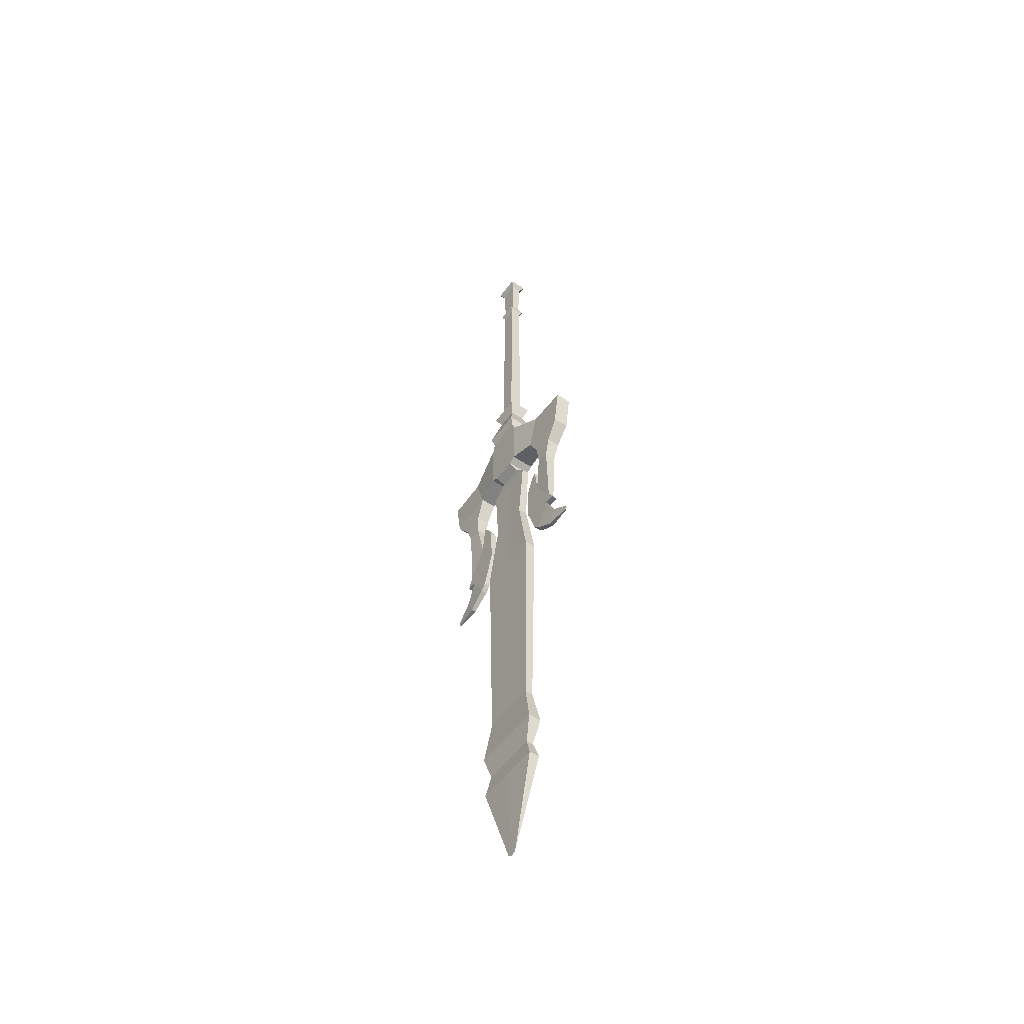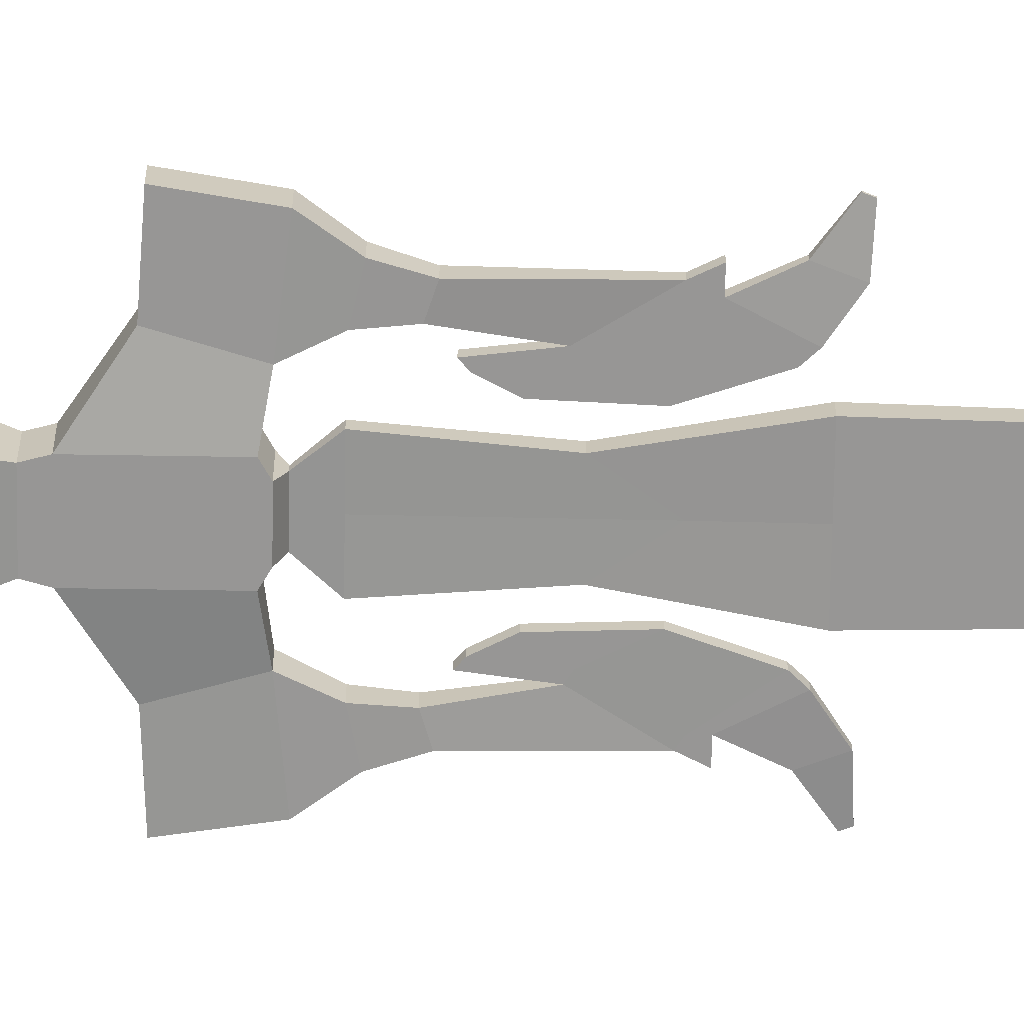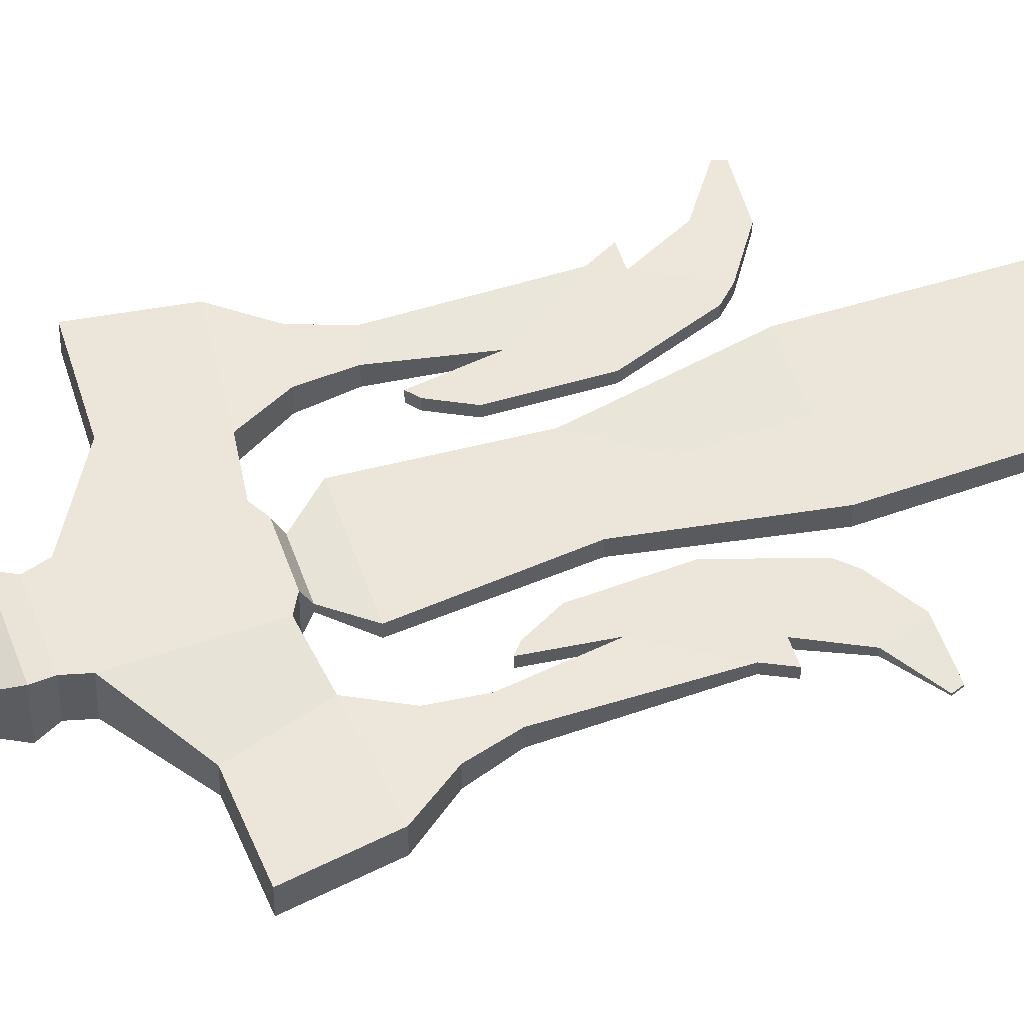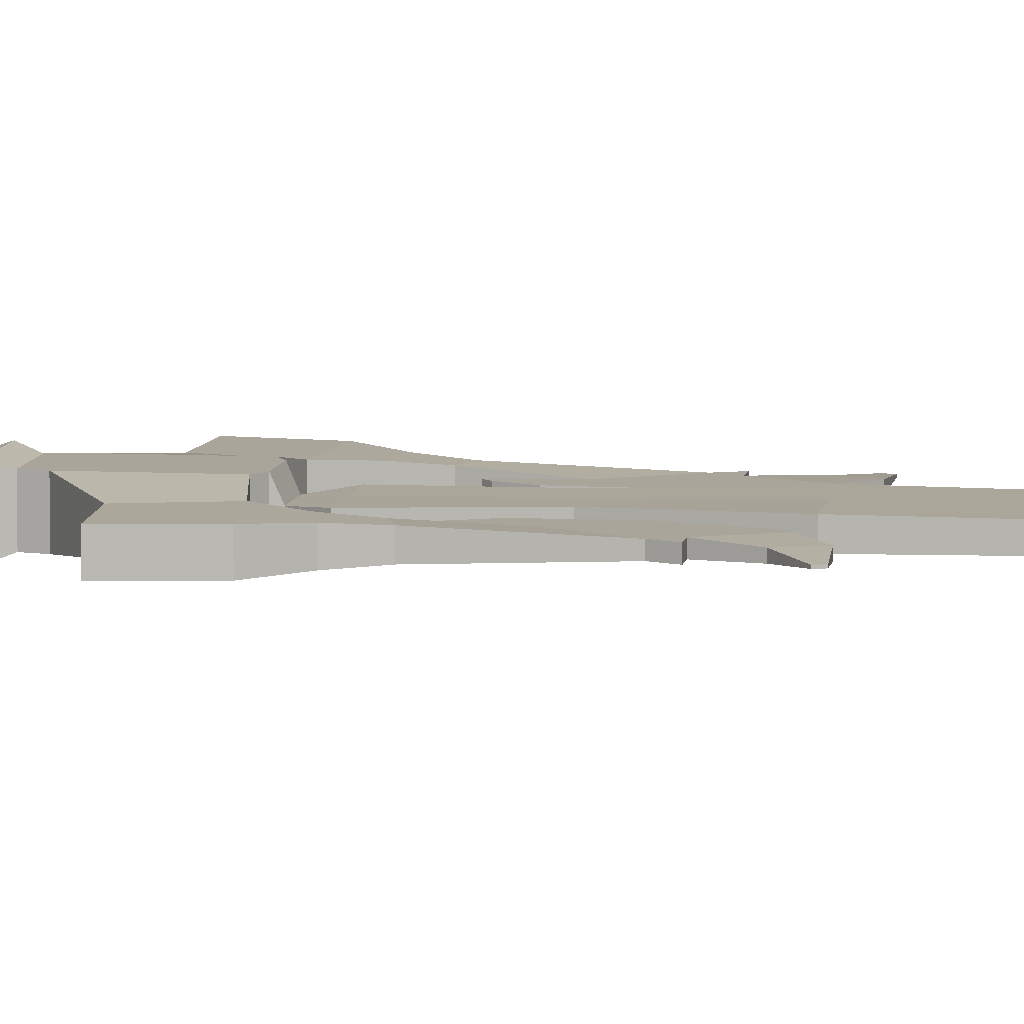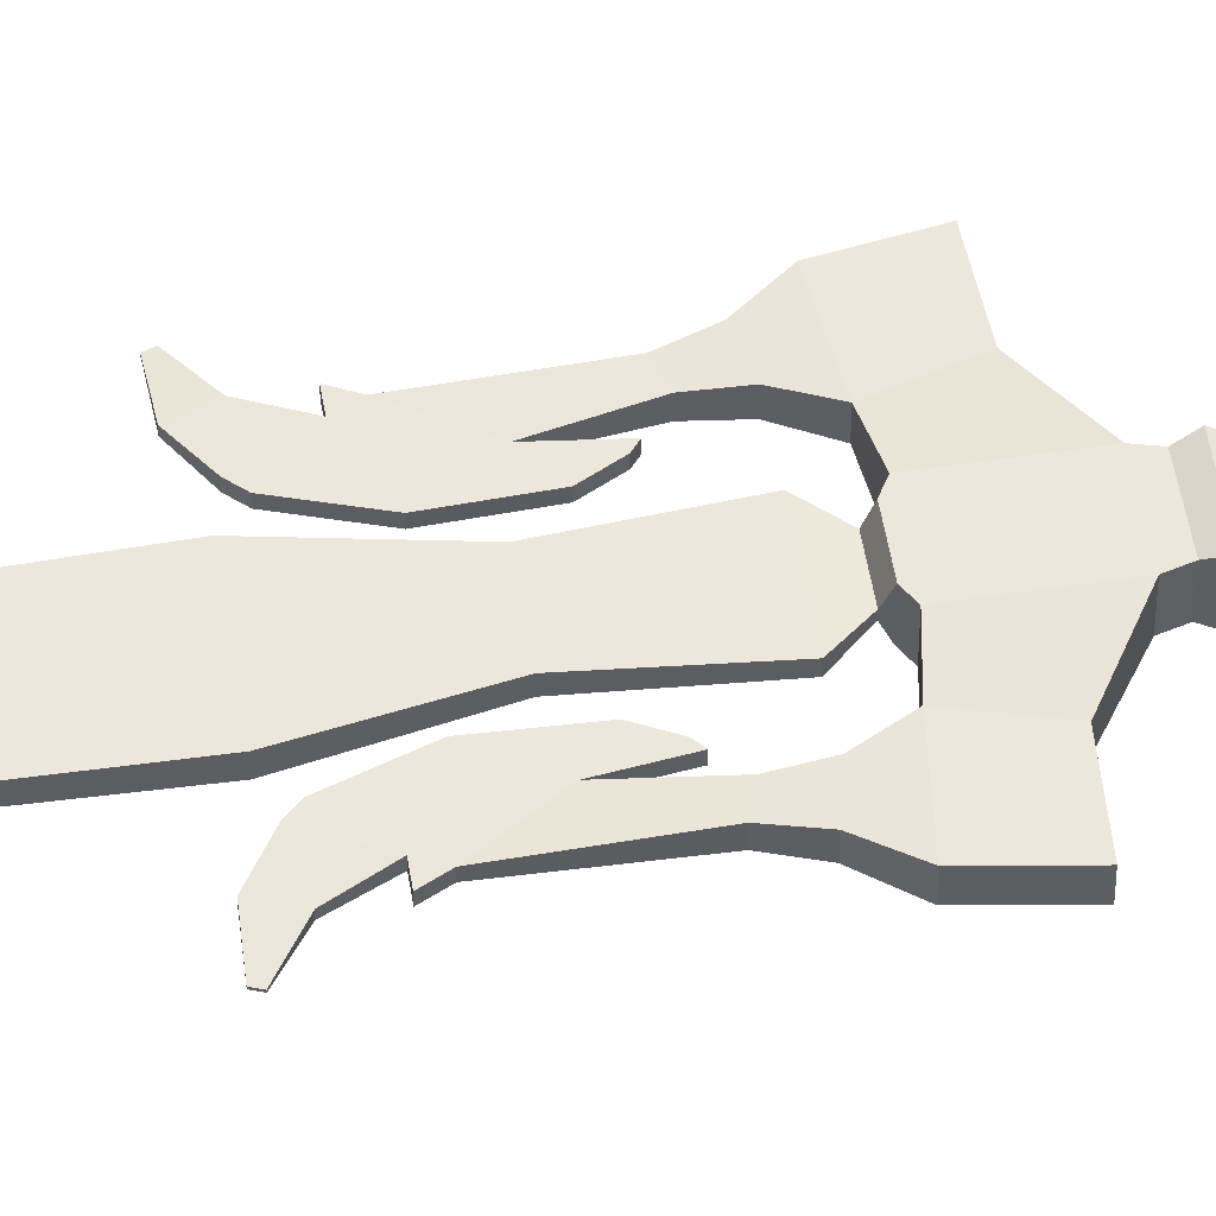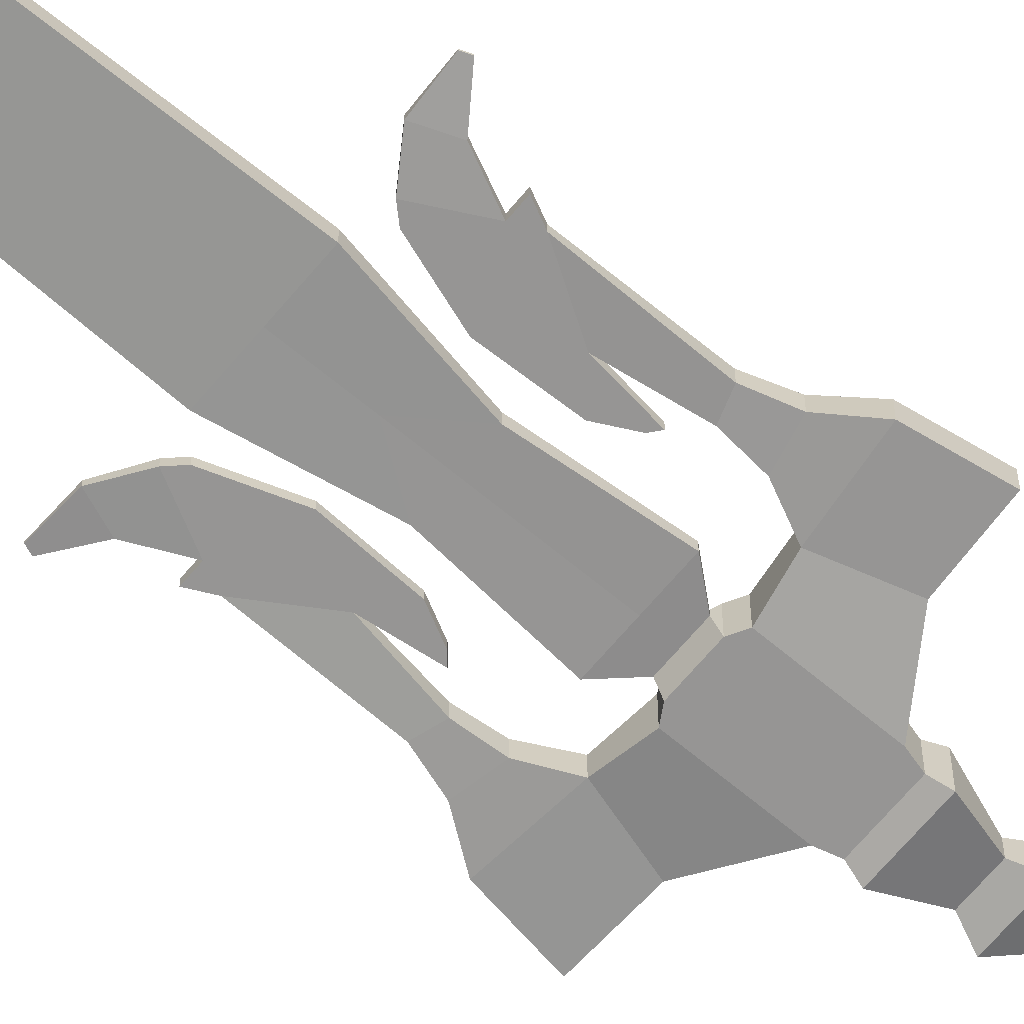
<metadata>
{"format":"obj","ext":"obj","renderer":"f3d","projection":"perspective","resolution":1024,"background":"white","views":[{"elev":-53.0,"azim":-125.1,"up":"+Z"},{"elev":-67.8,"azim":89.1,"up":"+Y"},{"elev":56.3,"azim":70.9,"up":"+Y"},{"elev":7.6,"azim":98.6,"up":"+Y"},{"elev":52.0,"azim":-99.3,"up":"+Y"},{"elev":-67.5,"azim":-130.0,"up":"+Y"}]}
</metadata>
<code>
o Weapon39_Cube.008
v -0.05495 -0.03224 -0.6368
v -0.05495 -0.03224 -0.4815
v -0.05495 0.03224 -0.6368
v -0.05495 0.03224 -0.4815
v -0.126 -0.02126 -0.6483
v -0.156 -0.02126 -0.5457
v -0.126 0.02126 -0.6483
v -0.156 0.02126 -0.5457
v -0.2515 -0.02097 -0.662
v -0.269 -0.02097 -0.5517
v -0.2515 0.02097 -0.662
v -0.269 0.02097 -0.5517
v -0.1396 0.008375 -0.8721
v -0.1396 -0.008375 -0.8721
v -0.1942 0.008261 -0.9586
v -0.1942 -0.008261 -0.9586
v -0.1582 0.01482 -0.761
v -0.1946 0.01461 -0.7726
v -0.1946 -0.01461 -0.7726
v -0.1582 -0.01482 -0.761
v -0.2116 0.01779 -0.7173
v -0.2116 -0.01779 -0.7173
v -0.1535 -0.01804 -0.7046
v -0.1535 0.01804 -0.7046
v -0.127 0.008375 -0.88
v -0.127 -0.008375 -0.88
v -0.1815 0.008261 -0.9666
v -0.1815 -0.008261 -0.9666
v -0.1289 0.008375 -0.7871
v -0.1289 -0.008375 -0.7871
v -0.1175 0.008375 -0.7968
v -0.1175 -0.008375 -0.7968
v -0.09199 0.008375 -0.9487
v -0.09199 -0.008375 -0.9487
v -0.1248 0.008261 -1.045
v -0.1248 -0.008261 -1.045
v -0.09627 0.008375 -0.838
v -0.09627 -0.008375 -0.838
v -0.2087 0.008261 -0.9881
v -0.2087 -0.008261 -0.9881
v -0.1803 0.008261 -0.9879
v -0.1803 -0.008261 -0.9879
v -0.1413 0.008261 -1.062
v -0.1413 -0.008261 -1.062
v -0.264 0.001516 -1.089
v -0.264 -0.001516 -1.089
v -0.2594 0.001516 -1.1
v -0.2594 -0.001516 -1.1
v -0.1929 0.005909 -1.097
v -0.2106 0.005909 -1.051
v -0.1929 -0.005909 -1.097
v -0.2106 -0.005909 -1.051
v -0.04754 -0.03224 -0.4543
v -0.04754 0.03224 -0.4543
v -0.05418 -0.04125 -0.4296
v -0.05418 0.04125 -0.4296
v -0.04504 -0.03023 -0.3183
v -0.04504 0.03023 -0.3183
v -0.02116 -0.01763 -0.2847
v -0.02116 0.01763 -0.2847
v -0.02116 -0.01421 0.2882
v -0.02116 0.01421 0.2882
v -0.0272 -0.02233 0.302
v -0.0272 0.02233 0.302
v -0.02067 -0.0116 0.3234
v -0.02067 0.0116 0.3234
v -0.02604 -0.01378 0.4476
v -0.02604 0.01378 0.4476
v -0.03605 -0.02437 0.4635
v -0.03605 0.02437 0.4635
v -0.01045 -0.000482 0.4903
v -0.01045 0.000482 0.4903
v -0.01558 -0.002576 0.5101
v -0.01558 0.002576 0.5101
v -0.007063 -0.000259 0.5198
v -0.007063 0.000259 0.5198
v -0.03519 0.03224 -0.6484
v -0.03519 -0.03224 -0.6484
v -0.07001 0.009799 -0.7027
v -0.07001 -0.009799 -0.7027
v -0.08839 0.01494 -1.075
v -0.08839 -0.01494 -1.075
v -0.0542 0.01237 -0.8859
v -0.0542 -0.01237 -0.8859
v -0.07556 0.0106 -1.684
v -0.07556 -0.0106 -1.684
v -0.09989 0.01743 -1.795
v -0.09989 -0.01743 -1.795
v -0.07698 0.009438 -1.867
v -0.07698 -0.009438 -1.867
v -0.09574 0.01404 -1.921
v -0.09574 -0.01404 -1.921
v -0.01341 -6e-06 -2.174
v -0.01341 6e-06 -2.174
v -0.03351 0.00576 -0.6601
v -0.03351 -0.00576 -0.6601
v -0.02929 -0.01875 -0.3546
v -0.02929 0.01875 -0.3546
v 0.05495 -0.03224 -0.6368
v 0.05495 -0.03224 -0.4815
v 0.05495 0.03224 -0.6368
v 0.05495 0.03224 -0.4815
v -0 0.03224 -0.6368
v 0 0.03224 -0.4815
v -0 -0.03224 -0.6368
v 0 -0.03224 -0.4815
v 0.126 -0.02126 -0.6483
v 0.156 -0.02126 -0.5457
v 0.126 0.02126 -0.6483
v 0.156 0.02126 -0.5457
v 0.2515 -0.02097 -0.662
v 0.269 -0.02097 -0.5517
v 0.2515 0.02097 -0.662
v 0.269 0.02097 -0.5517
v 0.1396 0.008375 -0.8721
v 0.1396 -0.008375 -0.8721
v 0.1942 0.008261 -0.9586
v 0.1942 -0.008261 -0.9586
v 0.1582 0.01482 -0.761
v 0.1946 0.01461 -0.7726
v 0.1946 -0.01461 -0.7726
v 0.1582 -0.01482 -0.761
v 0.2116 0.01779 -0.7173
v 0.2116 -0.01779 -0.7173
v 0.1535 -0.01804 -0.7046
v 0.1535 0.01804 -0.7046
v 0.127 0.008375 -0.88
v 0.127 -0.008375 -0.88
v 0.1815 0.008261 -0.9666
v 0.1815 -0.008261 -0.9666
v 0.1289 0.008375 -0.7871
v 0.1289 -0.008375 -0.7871
v 0.1175 0.008375 -0.7968
v 0.1175 -0.008375 -0.7968
v 0.09199 0.008375 -0.9487
v 0.09199 -0.008375 -0.9487
v 0.1248 0.008261 -1.045
v 0.1248 -0.008261 -1.045
v 0.09627 0.008375 -0.838
v 0.09627 -0.008375 -0.838
v 0.2087 0.008261 -0.9881
v 0.2087 -0.008261 -0.9881
v 0.1803 0.008261 -0.9879
v 0.1803 -0.008261 -0.9879
v 0.1413 0.008261 -1.062
v 0.1413 -0.008261 -1.062
v 0.264 0.001516 -1.089
v 0.264 -0.001516 -1.089
v 0.2594 0.001516 -1.1
v 0.2594 -0.001516 -1.1
v 0.1929 0.005909 -1.097
v 0.2106 0.005909 -1.051
v 0.1929 -0.005909 -1.097
v 0.2106 -0.005909 -1.051
v 0.04754 -0.03224 -0.4543
v 0.04754 0.03224 -0.4543
v 0 -0.03224 -0.4543
v 0 0.03224 -0.4543
v 0.05418 -0.04125 -0.4296
v 0.05418 0.04125 -0.4296
v 0 -0.04125 -0.4296
v 0 0.04125 -0.4296
v 0.04504 -0.03023 -0.3183
v 0.04504 0.03023 -0.3183
v 0 -0.03023 -0.3183
v 0 0.03023 -0.3183
v 0.02116 -0.01763 -0.2847
v 0.02116 0.01763 -0.2847
v 0 -0.01763 -0.2847
v 0 0.01763 -0.2847
v 0.02116 -0.01421 0.2882
v 0.02116 0.01421 0.2882
v 0 -0.01421 0.2882
v 0 0.01421 0.2882
v 0.0272 -0.02233 0.302
v 0.0272 0.02233 0.302
v 0 -0.02233 0.302
v 0 0.02233 0.302
v 0.02067 -0.0116 0.3234
v 0.02067 0.0116 0.3234
v 0 -0.0116 0.3234
v 0 0.0116 0.3234
v 0.02604 -0.01378 0.4476
v 0.02604 0.01378 0.4476
v 0 -0.01378 0.4476
v 0 0.01378 0.4476
v 0.03605 -0.02437 0.4635
v 0.03605 0.02437 0.4635
v 0 -0.02437 0.4635
v 0 0.02437 0.4635
v 0.01045 -0.000482 0.4903
v 0.01045 0.000482 0.4903
v 0 -0.000482 0.4903
v 0 0.000482 0.4903
v 0.01558 -0.002576 0.5101
v 0.01558 0.002576 0.5101
v 0 -0.002576 0.5101
v 0 0.002576 0.5101
v 0.007063 -0.000259 0.5198
v 0.007063 0.000259 0.5198
v 0 -0.000259 0.5223
v 0 0.000259 0.5223
v 0.03519 0.03224 -0.6484
v 0.03519 -0.03224 -0.6484
v -0 0.03224 -0.6484
v -0 -0.03224 -0.6484
v 0.07001 0.009799 -0.7027
v 0.07001 -0.009799 -0.7027
v -0 0.009799 -0.7027
v -0 -0.009799 -0.7027
v 0.08839 0.01494 -1.075
v 0.08839 -0.01494 -1.075
v -0 0.01494 -1.075
v -0 -0.01494 -1.075
v -0 0.01237 -0.9621
v 0.0542 0.01237 -0.8859
v 0.0542 -0.01237 -0.8859
v -0 -0.01237 -0.9621
v 0.07556 0.0106 -1.684
v 0.07556 -0.0106 -1.684
v -0 0.0106 -1.684
v -0 -0.0106 -1.684
v 0.09989 0.01743 -1.795
v 0.09989 -0.01743 -1.795
v -0 0.01743 -1.795
v -0 -0.01743 -1.795
v 0.07698 0.009438 -1.867
v 0.07698 -0.009438 -1.867
v -0 0.009438 -1.867
v -0 -0.009438 -1.867
v 0.09574 0.01404 -1.921
v 0.09574 -0.01404 -1.921
v -0 0.01404 -1.921
v -0 -0.01404 -1.921
v 0.01341 -6e-06 -2.174
v 0.01341 6e-06 -2.174
v -0 -6e-06 -2.183
v -0 6e-06 -2.183
v -0 0.00576 -0.6601
v 0.03351 0.00576 -0.6601
v 0.03351 -0.00576 -0.6601
v -0 -0.00576 -0.6601
v 0 -0.01875 -0.3546
v 0.02929 -0.01875 -0.3546
v 0.02929 0.01875 -0.3546
v 0 0.01875 -0.3546
f 2 4 8 6
f 105 106 2 1
f 104 4 54 158
f 3 103 205 77
f 3 4 104 103
f 8 7 11 12
f 3 1 5 7
f 4 3 7 8
f 1 2 6 5
f 9 10 12 11
f 5 6 10 9
f 6 8 12 10
f 18 17 13 15
f 15 13 25 27
f 19 18 15 16
f 20 19 16 14
f 17 20 14 13
f 24 23 20 17
f 23 22 19 20
f 22 21 18 19
f 21 24 17 18
f 11 7 24 21
f 9 11 21 22
f 5 9 22 23
f 7 5 23 24
f 26 28 36 34
f 26 34 38 32
f 14 16 28 26
f 27 35 43 41
f 29 30 32 31
f 34 33 37 38
f 13 14 30 29
f 14 26 32 30
f 31 32 38 37
f 33 34 36 35
f 31 37 33 25
f 28 16 40 42
f 69 71 72 70
f 27 25 33 35
f 40 39 41 42
f 42 52 51 44
f 15 27 41 39
f 36 28 42 44
f 35 36 44 43
f 16 15 39 40
f 50 49 47 45
f 43 49 50 41
f 44 51 49 43
f 25 13 29 31
f 46 45 47 48
f 49 51 48 47
f 51 52 46 48
f 52 50 45 46
f 53 157 161 55
f 4 2 53 54
f 2 106 157 53
f 56 98 246 162
f 158 54 56 162
f 54 53 55 56
f 97 243 165 57
f 161 243 97 55
f 166 58 60 170
f 246 98 58 166
f 98 97 57 58
f 170 60 62 174
f 58 57 59 60
f 57 165 169 59
f 174 62 64 178
f 60 59 61 62
f 59 169 173 61
f 63 177 181 65
f 62 61 63 64
f 61 173 177 63
f 178 64 66 182
f 64 63 65 66
f 66 65 67 68
f 67 185 189 69
f 181 185 67 65
f 66 68 186 182
f 70 72 194 190
f 186 68 70 190
f 68 67 69 70
f 189 193 71 69
f 193 197 73 71
f 72 74 198 194
f 198 74 76 202
f 202 76 75 201
f 74 73 75 76
f 73 197 201 75
f 95 239 209 79
f 1 3 77 78
f 105 1 78 206
f 84 83 81 82
f 242 96 80 210
f 96 95 79 80
f 214 82 86 222
f 83 215 213 81
f 218 84 82 214
f 210 80 84 218
f 79 209 215 83
f 80 79 83 84
f 85 221 225 87
f 82 81 85 86
f 81 213 221 85
f 87 225 229 89
f 222 86 88 226
f 86 85 87 88
f 89 229 233 91
f 226 88 90 230
f 88 87 89 90
f 234 92 94 238
f 230 90 92 234
f 90 89 91 92
f 93 237 238 94
f 92 91 93 94
f 91 233 237 93
f 78 77 95 96
f 206 78 96 242
f 77 205 239 95
f 55 97 98 56
f 41 50 52 42
f 71 73 74 72
f 100 108 110 102
f 105 99 100 106
f 104 158 156 102
f 101 203 205 103
f 101 103 104 102
f 110 114 113 109
f 101 109 107 99
f 102 110 109 101
f 99 107 108 100
f 111 113 114 112
f 107 111 112 108
f 108 112 114 110
f 120 117 115 119
f 117 129 127 115
f 121 118 117 120
f 122 116 118 121
f 119 115 116 122
f 126 119 122 125
f 125 122 121 124
f 124 121 120 123
f 123 120 119 126
f 113 123 126 109
f 111 124 123 113
f 107 125 124 111
f 109 126 125 107
f 128 136 138 130
f 128 134 140 136
f 116 128 130 118
f 129 143 145 137
f 131 133 134 132
f 136 140 139 135
f 115 131 132 116
f 116 132 134 128
f 133 139 140 134
f 135 137 138 136
f 133 127 135 139
f 130 144 142 118
f 187 188 192 191
f 129 137 135 127
f 142 144 143 141
f 144 146 153 154
f 117 141 143 129
f 138 146 144 130
f 137 145 146 138
f 118 142 141 117
f 152 147 149 151
f 145 143 152 151
f 146 145 151 153
f 127 133 131 115
f 148 150 149 147
f 151 149 150 153
f 153 150 148 154
f 154 148 147 152
f 155 159 161 157
f 102 156 155 100
f 100 155 157 106
f 160 162 246 245
f 158 162 160 156
f 156 160 159 155
f 244 163 165 243
f 161 159 244 243
f 166 170 168 164
f 246 166 164 245
f 245 164 163 244
f 170 174 172 168
f 164 168 167 163
f 163 167 169 165
f 174 178 176 172
f 168 172 171 167
f 167 171 173 169
f 175 179 181 177
f 172 176 175 171
f 171 175 177 173
f 178 182 180 176
f 176 180 179 175
f 180 184 183 179
f 183 187 189 185
f 181 179 183 185
f 180 182 186 184
f 188 190 194 192
f 186 190 188 184
f 184 188 187 183
f 189 187 191 193
f 193 191 195 197
f 192 194 198 196
f 198 202 200 196
f 202 201 199 200
f 196 200 199 195
f 195 199 201 197
f 240 207 209 239
f 99 204 203 101
f 105 206 204 99
f 217 212 211 216
f 242 210 208 241
f 241 208 207 240
f 214 222 220 212
f 216 211 213 215
f 218 214 212 217
f 210 218 217 208
f 207 216 215 209
f 208 217 216 207
f 219 223 225 221
f 212 220 219 211
f 211 219 221 213
f 223 227 229 225
f 222 226 224 220
f 220 224 223 219
f 227 231 233 229
f 226 230 228 224
f 224 228 227 223
f 234 238 236 232
f 230 234 232 228
f 228 232 231 227
f 235 236 238 237
f 232 236 235 231
f 231 235 237 233
f 204 241 240 203
f 206 242 241 204
f 203 240 239 205
f 159 160 245 244
f 143 144 154 152
f 191 192 196 195

</code>
